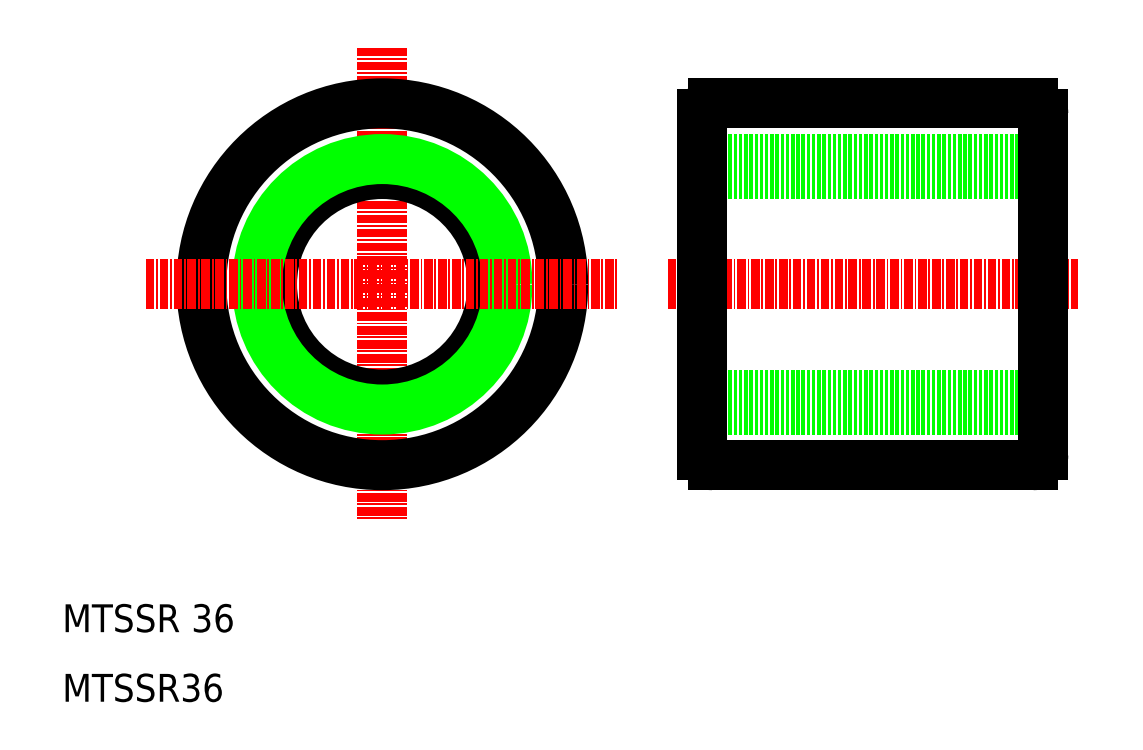
<metadata>
{"format":"dxf","ext":"dxf","renderer":"ezdxf+matplotlib","layout":"modelspace","background":"white","min_lineweight":24,"dpi":150}
</metadata>
<code>
0
SECTION
2
ENTITIES
0
LINE
8
CENTER
10
56
20
104
30
0
11
56
21
36
31
0
0
CIRCLE
8
0
10
56
20
70
30
0
40
15.85
0
CIRCLE
8
0
10
56
20
70
30
0
40
18
0
CIRCLE
8
0
10
56
20
70
30
0
40
26
0
LINE
8
CENTER
10
22
20
70
30
0
11
90
21
70
31
0
0
TEXT
8
0
10
10
20
10
30
0
40
4
1
MTSSR36
0
TEXT
8
0
10
10
20
20
30
0
40
4
1
MTSSR 36
0
LINE
8
0
10
103.5
20
96
30
0
11
149.5
21
96
31
0
0
LINE
8
0
10
102
20
88
30
0
11
151
21
88
31
0
0
LINE
8
0
10
102
20
52
30
0
11
151
21
52
31
0
0
LINE
8
0
10
103.5
20
44
30
0
11
149.5
21
44
31
0
0
LINE
8
0
10
102
20
85.85
30
0
11
151
21
85.85
31
0
0
LINE
8
0
10
102
20
54.15
30
0
11
151
21
54.15
31
0
0
LINE
8
CENTER
10
97
20
70
30
0
11
156
21
70
31
0
0
LINE
8
0
10
102
20
94.5
30
0
11
102
21
45.5
31
0
0
LINE
8
0
10
102
20
83
30
0
11
102
21
83
31
0
0
LINE
8
0
10
151
20
94.5
30
0
11
151
21
45.5
31
0
0
ARC
8
0
10
103.5
20
94.5
30
0
40
1.5
50
90
51
180
0
ARC
8
0
10
103.5
20
45.5
30
0
40
1.5
50
180
51
270
0
ARC
8
0
10
149.5
20
45.5
30
0
40
1.5
50
270
51
0
0
ARC
8
0
10
149.5
20
94.5
30
0
40
1.5
50
0
51
90
0
ENDSEC
0
EOF

</code>
